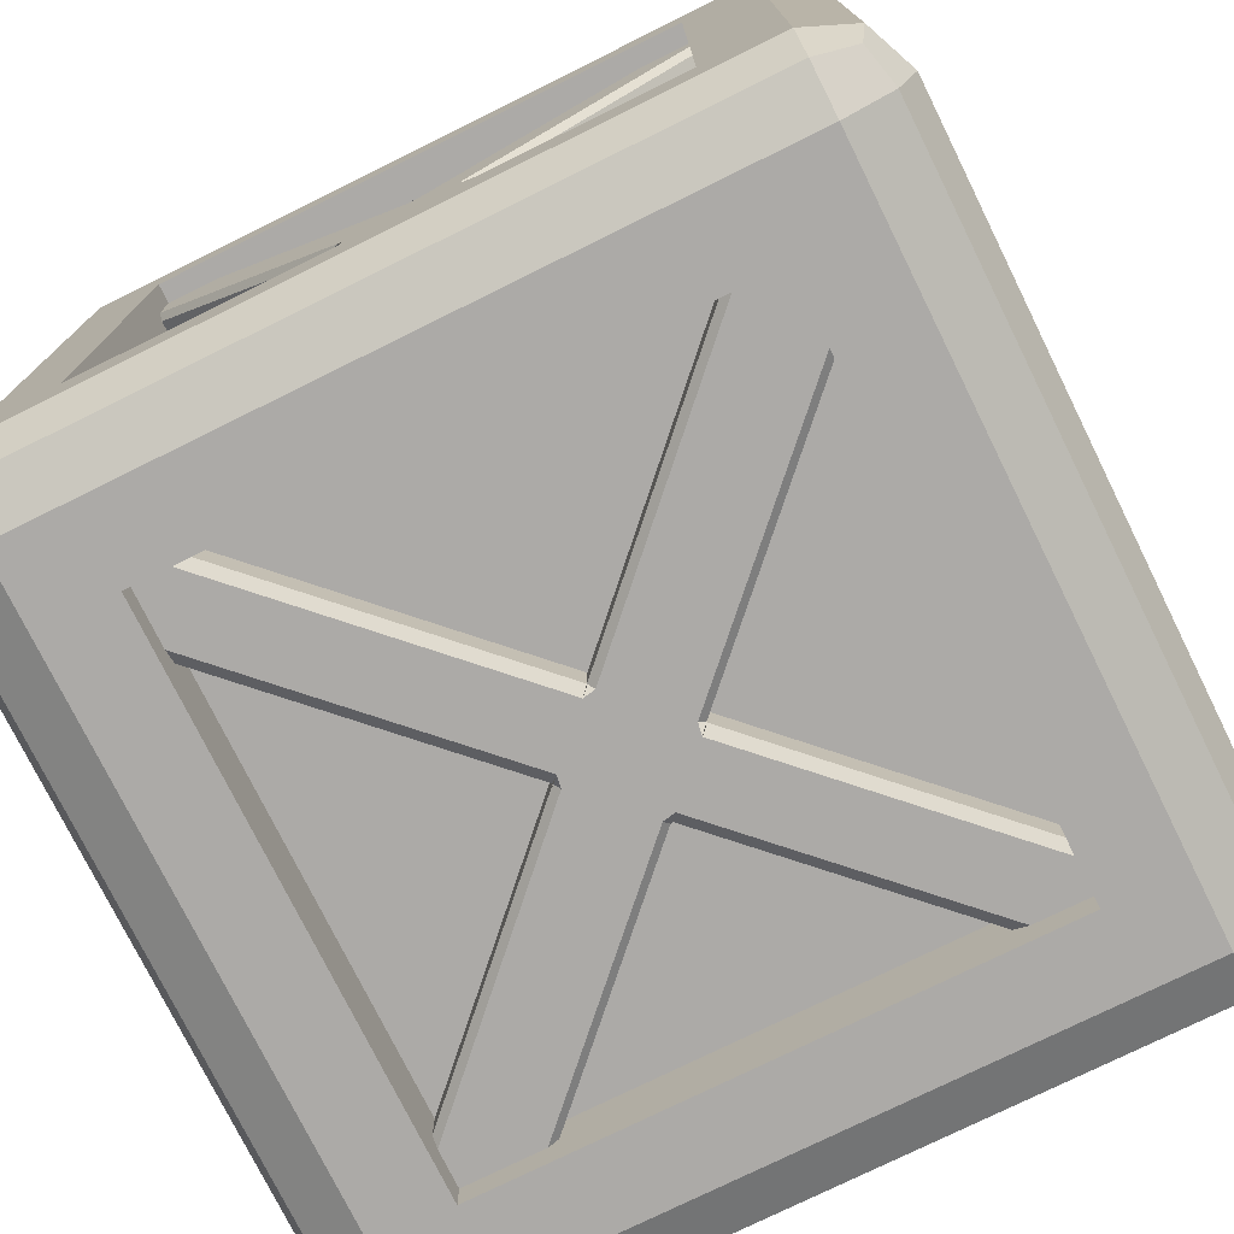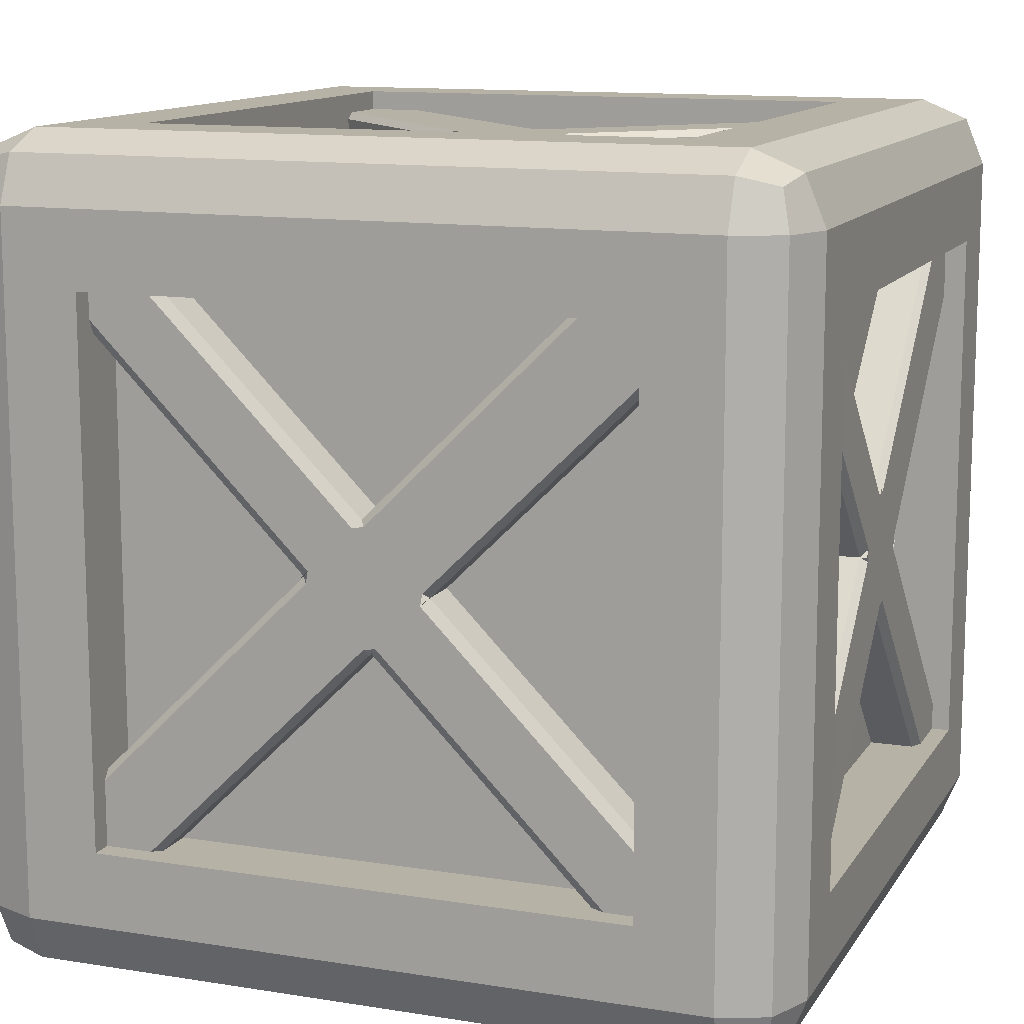
<metadata>
{"format":"obj","ext":"obj","renderer":"f3d","projection":"perspective","resolution":1024,"background":"white","views":[{"elev":-76.0,"azim":-153.7,"up":"+Y"},{"elev":12.4,"azim":-159.4,"up":"+Z"}]}
</metadata>
<code>
g default
v 0.494 -0.4786 0.4058
v -0.4206 -0.4786 -0.518
v 0.3806 -0.4786 0.5181
v -0.534 -0.4786 -0.4057
v 0.09582 -0.4786 0.003645
v -0.001991 -0.4786 -0.09515
v -0.1154 -0.4786 0.01715
v -0.0176 -0.4786 0.1159
v -0.0176 -0.4786 0.1159
v -0.1154 -0.4786 0.01715
v -0.001991 -0.4786 -0.09515
v 0.09582 -0.4786 0.003645
v 0.5172 -0.4786 -0.4135
v 0.4194 -0.4786 -0.5123
v -0.5368 -0.4786 0.4343
v -0.439 -0.4786 0.5331
v 0.4857 -0.5964 0.414
v 0.494 -0.5847 0.4058
v -0.4206 -0.5847 -0.518
v -0.4289 -0.5964 -0.5097
v 0.3806 -0.5847 0.5181
v 0.3889 -0.5964 0.5098
v -0.5257 -0.5964 -0.4139
v -0.534 -0.5847 -0.4057
v -0.01032 -0.5964 -0.0869
v -0.001991 -0.5847 -0.09515
v -0.001991 -0.5964 -0.09515
v 0.009743 -0.5964 -0.08329
v 0.09582 -0.5847 0.003645
v 0.08749 -0.5964 0.01189
v 0.08409 -0.5964 -0.008207
v 0.09582 -0.5964 0.003645
v -0.009267 -0.5964 0.1077
v -0.0176 -0.5847 0.1159
v -0.0176 -0.5964 0.1159
v -0.02933 -0.5964 0.1041
v -0.1154 -0.5847 0.01715
v -0.1071 -0.5964 0.0089
v -0.1037 -0.5964 0.029
v -0.1154 -0.5964 0.01715
v -0.001991 -0.5847 -0.09515
v 0.009743 -0.5964 -0.08329
v -0.001991 -0.5964 -0.09515
v 0.08409 -0.5964 -0.008207
v 0.09582 -0.5847 0.003645
v 0.09582 -0.5964 0.003645
v -0.0176 -0.5847 0.1159
v -0.02933 -0.5964 0.1041
v -0.0176 -0.5964 0.1159
v -0.1037 -0.5964 0.029
v -0.1154 -0.5847 0.01715
v -0.1154 -0.5964 0.01715
v -0.525 -0.5964 0.4462
v -0.5368 -0.5847 0.4343
v -0.439 -0.5847 0.5331
v -0.4507 -0.5964 0.5213
v 0.5054 -0.5964 -0.4254
v 0.5172 -0.5847 -0.4135
v 0.4194 -0.5847 -0.5123
v 0.4311 -0.5964 -0.5005
v -0.554 0.5713 -0.4143
v -0.5474 -0.3535 0.4991
v -0.5548 0.4592 -0.5279
v -0.5483 -0.4657 0.3856
v -0.5511 0.1687 -0.01665
v -0.5504 0.06979 0.08104
v -0.5513 -0.04237 -0.03251
v -0.552 0.05654 -0.1302
v -0.552 0.05654 -0.1302
v -0.5513 -0.04237 -0.03251
v -0.5504 0.06979 0.08104
v -0.5511 0.1687 -0.01665
v -0.5481 0.5854 0.4052
v -0.5474 0.4865 0.5029
v -0.5543 -0.459 -0.4544
v -0.555 -0.3601 -0.5521
v -0.6718 0.5631 -0.4218
v -0.66 0.5713 -0.4136
v -0.6535 -0.3535 0.4999
v -0.6653 -0.3618 0.4916
v -0.6608 0.4592 -0.5271
v -0.6725 0.4674 -0.5187
v -0.666 -0.4575 0.3948
v -0.6543 -0.4657 0.3863
v -0.6683 0.06155 0.07355
v -0.6565 0.06979 0.0818
v -0.6682 0.06979 0.08189
v -0.6683 0.08165 0.07017
v -0.6572 0.1687 -0.01589
v -0.669 0.1605 -0.02414
v -0.6688 0.1568 -0.004083
v -0.6689 0.1687 -0.0158
v -0.6696 0.06478 -0.121
v -0.658 0.05654 -0.1294
v -0.6697 0.05654 -0.1294
v -0.6696 0.04467 -0.1176
v -0.6573 -0.04237 -0.03175
v -0.6689 -0.03413 -0.02333
v -0.6691 -0.0305 -0.04338
v -0.669 -0.04237 -0.03167
v -0.6565 0.06979 0.0818
v -0.6683 0.08165 0.07017
v -0.6682 0.06979 0.08189
v -0.6688 0.1568 -0.004083
v -0.6572 0.1687 -0.01589
v -0.6689 0.1687 -0.0158
v -0.658 0.05654 -0.1294
v -0.6696 0.04467 -0.1176
v -0.6697 0.05654 -0.1294
v -0.6691 -0.0305 -0.04338
v -0.6573 -0.04237 -0.03175
v -0.669 -0.04237 -0.03167
v -0.6721 -0.4472 -0.4652
v -0.6603 -0.459 -0.4536
v -0.661 -0.3601 -0.5513
v -0.6726 -0.372 -0.5395
v -0.6658 0.5735 0.4178
v -0.6541 0.5854 0.406
v -0.6534 0.4865 0.5037
v -0.6653 0.4983 0.492
v -0.4005 0.5755 0.5327
v 0.5131 -0.3493 0.5332
v -0.514 0.4634 0.5326
v 0.3995 -0.4614 0.5331
v -0.002746 0.1729 0.5329
v 0.09495 0.07402 0.5329
v -0.0186 -0.03814 0.5329
v -0.1163 0.06076 0.5328
v -0.1163 0.06076 0.5328
v -0.0186 -0.03814 0.5329
v 0.09495 0.07402 0.5329
v -0.002746 0.1729 0.5329
v 0.4191 0.5896 0.5331
v 0.5168 0.4907 0.5332
v -0.4404 -0.4549 0.5327
v -0.5381 -0.356 0.5326
v -0.4089 0.5673 0.6505
v -0.4005 0.5755 0.6387
v 0.513 -0.3493 0.6392
v 0.5047 -0.3575 0.6509
v -0.5141 0.4634 0.6387
v -0.5057 0.4716 0.6504
v 0.4078 -0.4532 0.6509
v 0.3995 -0.4614 0.6391
v 0.08655 0.06578 0.6507
v 0.0949 0.07402 0.639
v 0.09489 0.07402 0.6507
v 0.08317 0.08589 0.6507
v -0.0028 0.1729 0.6389
v -0.01115 0.1647 0.6507
v 0.008915 0.1611 0.6507
v -0.002806 0.1729 0.6507
v -0.108 0.069 0.6506
v -0.1163 0.06076 0.6389
v -0.1164 0.06076 0.6506
v -0.1046 0.04889 0.6506
v -0.01865 -0.03814 0.6389
v -0.01031 -0.02991 0.6507
v -0.03037 -0.02628 0.6506
v -0.01865 -0.03814 0.6507
v 0.0949 0.07402 0.639
v 0.08317 0.08589 0.6507
v 0.09489 0.07402 0.6507
v 0.008915 0.1611 0.6507
v -0.0028 0.1729 0.6389
v -0.002806 0.1729 0.6507
v -0.1163 0.06076 0.6389
v -0.1046 0.04889 0.6506
v -0.1164 0.06076 0.6506
v -0.03037 -0.02628 0.6506
v -0.01865 -0.03814 0.6389
v -0.01865 -0.03814 0.6507
v -0.4522 -0.443 0.6504
v -0.4405 -0.4549 0.6387
v -0.5382 -0.356 0.6387
v -0.5265 -0.3678 0.6504
v 0.4308 0.5778 0.6509
v 0.419 0.5896 0.6391
v 0.5167 0.4907 0.6392
v 0.505 0.5026 0.6509
v 0.534 0.5682 0.3893
v 0.534 -0.3567 -0.5242
v 0.534 0.456 0.5028
v 0.534 -0.4688 -0.4106
v 0.534 0.1655 -0.008395
v 0.534 0.06663 -0.1061
v 0.534 -0.04553 0.00747
v 0.534 0.05338 0.1052
v 0.534 0.05338 0.1052
v 0.534 -0.04553 0.00747
v 0.534 0.06663 -0.1061
v 0.534 0.1655 -0.008395
v 0.534 0.5822 -0.4303
v 0.534 0.4833 -0.528
v 0.534 -0.4622 0.4293
v 0.534 -0.3633 0.527
v 0.6518 0.5599 0.3976
v 0.6401 0.5682 0.3893
v 0.6401 -0.3567 -0.5242
v 0.6518 -0.3649 -0.5159
v 0.6401 0.456 0.5028
v 0.6518 0.4643 0.4945
v 0.6518 -0.4606 -0.419
v 0.6401 -0.4688 -0.4106
v 0.6518 0.05839 -0.09774
v 0.6401 0.06663 -0.1061
v 0.6518 0.06663 -0.1061
v 0.6518 0.0785 -0.09437
v 0.6401 0.1655 -0.008395
v 0.6518 0.1573 -5.3e-05
v 0.6518 0.1537 -0.02012
v 0.6518 0.1655 -0.008395
v 0.6518 0.06162 0.09682
v 0.6401 0.05338 0.1052
v 0.6518 0.05338 0.1052
v 0.6518 0.04152 0.09344
v 0.6401 -0.04553 0.00747
v 0.6518 -0.03729 -0.000872
v 0.6518 -0.03366 0.01919
v 0.6518 -0.04553 0.00747
v 0.6401 0.06663 -0.1061
v 0.6518 0.0785 -0.09437
v 0.6518 0.06663 -0.1061
v 0.6518 0.1537 -0.02012
v 0.6401 0.1655 -0.008395
v 0.6518 0.1655 -0.008395
v 0.6401 0.05338 0.1052
v 0.6518 0.04152 0.09344
v 0.6518 0.05338 0.1052
v 0.6518 -0.03366 0.01919
v 0.6401 -0.04553 0.00747
v 0.6518 -0.04553 0.00747
v 0.6518 -0.4503 0.4411
v 0.6401 -0.4622 0.4293
v 0.6401 -0.3633 0.527
v 0.6518 -0.3752 0.5153
v 0.6518 0.5704 -0.442
v 0.6401 0.5822 -0.4303
v 0.6401 0.4833 -0.528
v 0.6518 0.4952 -0.5162
v 0.3975 0.5618 -0.5621
v -0.5159 -0.363 -0.5621
v 0.5111 0.4497 -0.5621
v -0.4024 -0.4752 -0.5621
v -0.000128 0.1592 -0.5621
v -0.09782 0.06029 -0.5621
v 0.01574 -0.05187 -0.5621
v 0.1134 0.04704 -0.5621
v 0.1134 0.04704 -0.5621
v 0.01574 -0.05187 -0.5621
v -0.09782 0.06029 -0.5621
v -0.000128 0.1592 -0.5621
v -0.422 0.5759 -0.5621
v -0.5197 0.477 -0.5621
v 0.4376 -0.4685 -0.5621
v 0.5353 -0.3696 -0.5621
v 0.4059 0.5536 -0.6799
v 0.3975 0.5618 -0.6681
v -0.5159 -0.363 -0.6681
v -0.5076 -0.3713 -0.6799
v 0.5111 0.4497 -0.6681
v 0.5028 0.4579 -0.6799
v -0.4107 -0.467 -0.6799
v -0.4024 -0.4752 -0.6681
v -0.08948 0.05205 -0.6799
v -0.09782 0.06029 -0.6681
v -0.09782 0.06029 -0.6799
v -0.0861 0.07215 -0.6799
v -0.000128 0.1592 -0.6681
v 0.008214 0.151 -0.6799
v -0.01185 0.1473 -0.6799
v -0.000128 0.1592 -0.6799
v 0.1051 0.05528 -0.6799
v 0.1134 0.04704 -0.6681
v 0.1134 0.04704 -0.6799
v 0.1017 0.03517 -0.6799
v 0.01574 -0.05187 -0.6681
v 0.007395 -0.04363 -0.6799
v 0.02746 -0.04 -0.6799
v 0.01574 -0.05187 -0.6799
v -0.09782 0.06029 -0.6681
v -0.0861 0.07215 -0.6799
v -0.09782 0.06029 -0.6799
v -0.01185 0.1473 -0.6799
v -0.000128 0.1592 -0.6681
v -0.000128 0.1592 -0.6799
v 0.1134 0.04704 -0.6681
v 0.1017 0.03517 -0.6799
v 0.1134 0.04704 -0.6799
v 0.02746 -0.04 -0.6799
v 0.01574 -0.05187 -0.6681
v 0.01574 -0.05187 -0.6799
v 0.4493 -0.4567 -0.6799
v 0.4376 -0.4685 -0.6681
v 0.5353 -0.3696 -0.6681
v 0.5236 -0.3815 -0.6799
v -0.4337 0.564 -0.6799
v -0.422 0.5759 -0.6681
v -0.5197 0.477 -0.6681
v -0.508 0.4888 -0.6799
v -0.5177 0.5942 0.3911
v 0.4072 0.5942 -0.5223
v -0.4055 0.5942 0.5047
v 0.5193 0.5942 -0.4088
v -0.1151 0.5942 -0.00653
v -0.01615 0.5942 -0.1042
v 0.09601 0.5942 0.009334
v -0.0029 0.5942 0.107
v -0.0029 0.5942 0.107
v 0.09601 0.5942 0.009334
v -0.01615 0.5942 -0.1042
v -0.1151 0.5942 -0.00653
v -0.5317 0.5942 -0.4284
v -0.4328 0.5942 -0.5261
v 0.5127 0.5942 0.4312
v 0.4138 0.5942 0.5289
v -0.5095 0.712 0.3995
v -0.5177 0.7003 0.3911
v 0.4072 0.7003 -0.5223
v 0.4154 0.712 -0.514
v -0.4055 0.7003 0.5047
v -0.4138 0.712 0.4964
v 0.5111 0.712 -0.4171
v 0.5193 0.7003 -0.4088
v -0.007909 0.712 -0.09588
v -0.01615 0.7003 -0.1042
v -0.01615 0.712 -0.1042
v -0.02801 0.712 -0.0925
v -0.1151 0.7003 -0.00653
v -0.1068 0.712 0.001811
v -0.1032 0.712 -0.01825
v -0.1151 0.712 -0.00653
v -0.01114 0.712 0.09868
v -0.0029 0.7003 0.107
v -0.0029 0.712 0.107
v 0.008967 0.712 0.09531
v 0.09601 0.7003 0.009334
v 0.08777 0.712 0.000992
v 0.08414 0.712 0.02105
v 0.09601 0.712 0.009334
v -0.01615 0.7003 -0.1042
v -0.02801 0.712 -0.0925
v -0.01615 0.712 -0.1042
v -0.1032 0.712 -0.01825
v -0.1151 0.7003 -0.00653
v -0.1151 0.712 -0.00653
v -0.0029 0.7003 0.107
v 0.008967 0.712 0.09531
v -0.0029 0.712 0.107
v 0.08414 0.712 0.02105
v 0.09601 0.7003 0.009334
v 0.09601 0.712 0.009334
v 0.5008 0.712 0.4429
v 0.5127 0.7003 0.4312
v 0.4138 0.7003 0.5289
v 0.4256 0.712 0.5172
v -0.5199 0.712 -0.4401
v -0.5317 0.7003 -0.4284
v -0.4328 0.7003 -0.5261
v -0.4447 0.712 -0.5144
v 0.4525 0.5079 -0.7133
v 0.4525 0.75 -0.4712
v 0.6945 0.5079 -0.4712
v 0.5805 0.7166 -0.6799
v 0.6463 0.7018 -0.6651
v 0.6611 0.7166 -0.5992
v 0.6611 0.6359 -0.6799
v 0.4525 -0.648 -0.4712
v 0.4525 -0.4059 -0.7133
v 0.6945 -0.4059 -0.4712
v 0.5805 -0.6146 -0.6799
v 0.6463 -0.5998 -0.6651
v 0.6611 -0.5339 -0.6799
v 0.6611 -0.6146 -0.5992
v 0.6945 0.5079 0.4426
v 0.4525 0.75 0.4426
v 0.4525 0.5079 0.6847
v 0.6611 0.7166 0.5706
v 0.6463 0.7018 0.6365
v 0.5805 0.7166 0.6513
v 0.6611 0.6359 0.6513
v 0.6945 -0.4059 0.4426
v 0.4525 -0.4059 0.6847
v 0.4525 -0.648 0.4426
v 0.6611 -0.5339 0.6513
v 0.6463 -0.5998 0.6365
v 0.5805 -0.6146 0.6513
v 0.6611 -0.6146 0.5706
v -0.4614 0.5079 -0.7133
v -0.7034 0.5079 -0.4712
v -0.4614 0.75 -0.4712
v -0.67 0.6359 -0.6799
v -0.6552 0.7018 -0.6651
v -0.67 0.7166 -0.5992
v -0.5894 0.7166 -0.6799
v -0.7034 -0.4059 -0.4712
v -0.4614 -0.4059 -0.7133
v -0.4614 -0.648 -0.4712
v -0.67 -0.5339 -0.6799
v -0.6552 -0.5998 -0.6651
v -0.5894 -0.6146 -0.6799
v -0.67 -0.6146 -0.5992
v -0.7034 0.5079 0.4426
v -0.4614 0.5079 0.6847
v -0.4614 0.75 0.4426
v -0.67 0.6359 0.6513
v -0.6552 0.7018 0.6365
v -0.5894 0.7166 0.6513
v -0.67 0.7166 0.5706
v -0.4614 -0.648 0.4426
v -0.4614 -0.4059 0.6847
v -0.7034 -0.4059 0.4426
v -0.5894 -0.6146 0.6513
v -0.6552 -0.5998 0.6365
v -0.67 -0.5339 0.6513
v -0.67 -0.6146 0.5706
v -0.5894 -0.648 -0.5992
v -0.5894 -0.648 0.5706
v -0.7034 -0.5339 0.5706
v -0.7034 -0.5339 -0.5992
v 0.5805 -0.648 -0.5992
v -0.5894 -0.5339 -0.7133
v 0.5805 -0.5339 -0.7133
v 0.6945 0.6359 -0.5992
v 0.6945 -0.5339 -0.5992
v 0.5805 0.6359 -0.7133
v -0.5894 -0.5339 0.6847
v -0.5894 0.6359 0.6847
v -0.7034 0.6359 0.5706
v 0.5805 0.6359 0.6847
v 0.5805 -0.5339 0.6847
v 0.6945 -0.5339 0.5706
v 0.6945 0.6359 0.5706
v -0.5894 0.6359 -0.7133
v -0.7034 0.6359 -0.5992
v 0.5805 0.75 0.5706
v -0.5894 0.75 0.5706
v 0.5805 0.75 -0.5992
v 0.5805 -0.648 0.5706
v -0.5894 0.75 -0.5992
v -0.4614 -0.5302 -0.4712
v -0.4614 -0.5302 0.4426
v -0.5857 -0.4059 0.4426
v -0.5857 -0.4059 -0.4712
v 0.4525 -0.5302 -0.4712
v -0.4614 -0.4059 -0.5955
v 0.4525 -0.4059 -0.5955
v 0.5768 0.5079 -0.4712
v 0.5768 -0.4059 -0.4712
v 0.4525 0.5079 -0.5955
v -0.4614 -0.4059 0.567
v -0.4614 0.5079 0.567
v -0.5857 0.5079 0.4426
v 0.4525 0.5079 0.567
v 0.4525 -0.4059 0.567
v 0.5768 -0.4059 0.4426
v 0.5768 0.5079 0.4426
v -0.4614 0.5079 -0.5955
v -0.5857 0.5079 -0.4712
v 0.4525 0.6323 0.4426
v -0.4614 0.6323 0.4426
v 0.4525 0.6323 -0.4712
v 0.4525 -0.5302 0.4426
v -0.4614 0.6323 -0.4712
g caja:CubeFBXASC046007
f 20 25 38 23
f 19 2 6 26
f 32 31 28 27 43 42 44 46
f 24 37 7 4
f 30 17 22 33
f 27 26 6 11 41 43
f 7 37 40 52 51 10
f 44 42 53 56
f 34 21 3 8
f 50 48 57 60
f 35 34 8 9 47 49
f 31 30 33 36 39 38 25 28
f 5 29 32 46 45 12
f 6 5 12 11
f 8 7 10 9
f 40 39 36 35 49 48 50 52
f 10 51 59 14
f 41 11 15 54
f 12 45 55 16
f 47 9 13 58
f 25 26 27 28
f 29 30 31 32
f 33 34 35 36
f 37 38 39 40
f 41 42 43
f 44 45 46
f 47 48 49
f 50 51 52
f 19 26 25 20
f 37 24 23 38
f 17 30 29 18
f 21 34 33 22
f 44 56 55 45
f 50 60 59 51
f 57 48 47 58
f 41 54 53 42
f 29 5 1 18
f 80 85 98 83
f 79 62 66 86
f 92 91 88 87 103 102 104 106
f 84 97 67 64
f 90 77 82 93
f 87 86 66 71 101 103
f 67 97 100 112 111 70
f 104 102 113 116
f 94 81 63 68
f 110 108 117 120
f 95 94 68 69 107 109
f 91 90 93 96 99 98 85 88
f 65 89 92 106 105 72
f 66 65 72 71
f 68 67 70 69
f 100 99 96 95 109 108 110 112
f 70 111 119 74
f 101 71 75 114
f 72 105 115 76
f 107 69 73 118
f 85 86 87 88
f 89 90 91 92
f 93 94 95 96
f 97 98 99 100
f 101 102 103
f 104 105 106
f 107 108 109
f 110 111 112
f 79 86 85 80
f 97 84 83 98
f 77 90 89 78
f 81 94 93 82
f 104 116 115 105
f 110 120 119 111
f 117 108 107 118
f 101 114 113 102
f 89 65 61 78
f 140 145 158 143
f 139 122 126 146
f 152 151 148 147 163 162 164 166
f 144 157 127 124
f 150 137 142 153
f 147 146 126 131 161 163
f 127 157 160 172 171 130
f 164 162 173 176
f 154 141 123 128
f 170 168 177 180
f 155 154 128 129 167 169
f 151 150 153 156 159 158 145 148
f 125 149 152 166 165 132
f 126 125 132 131
f 128 127 130 129
f 160 159 156 155 169 168 170 172
f 130 171 179 134
f 161 131 135 174
f 132 165 175 136
f 167 129 133 178
f 145 146 147 148
f 149 150 151 152
f 153 154 155 156
f 157 158 159 160
f 161 162 163
f 164 165 166
f 167 168 169
f 170 171 172
f 139 146 145 140
f 157 144 143 158
f 137 150 149 138
f 141 154 153 142
f 164 176 175 165
f 170 180 179 171
f 177 168 167 178
f 161 174 173 162
f 149 125 121 138
f 200 205 218 203
f 199 182 186 206
f 212 211 208 207 223 222 224 226
f 204 217 187 184
f 210 197 202 213
f 207 206 186 191 221 223
f 187 217 220 232 231 190
f 224 222 233 236
f 214 201 183 188
f 230 228 237 240
f 215 214 188 189 227 229
f 211 210 213 216 219 218 205 208
f 185 209 212 226 225 192
f 186 185 192 191
f 188 187 190 189
f 220 219 216 215 229 228 230 232
f 190 231 239 194
f 221 191 195 234
f 192 225 235 196
f 227 189 193 238
f 205 206 207 208
f 209 210 211 212
f 213 214 215 216
f 217 218 219 220
f 221 222 223
f 224 225 226
f 227 228 229
f 230 231 232
f 199 206 205 200
f 217 204 203 218
f 197 210 209 198
f 201 214 213 202
f 224 236 235 225
f 230 240 239 231
f 237 228 227 238
f 221 234 233 222
f 209 185 181 198
f 260 265 278 263
f 259 242 246 266
f 272 271 268 267 283 282 284 286
f 264 277 247 244
f 270 257 262 273
f 267 266 246 251 281 283
f 247 277 280 292 291 250
f 284 282 293 296
f 274 261 243 248
f 290 288 297 300
f 275 274 248 249 287 289
f 271 270 273 276 279 278 265 268
f 245 269 272 286 285 252
f 246 245 252 251
f 248 247 250 249
f 280 279 276 275 289 288 290 292
f 250 291 299 254
f 281 251 255 294
f 252 285 295 256
f 287 249 253 298
f 265 266 267 268
f 269 270 271 272
f 273 274 275 276
f 277 278 279 280
f 281 282 283
f 284 285 286
f 287 288 289
f 290 291 292
f 259 266 265 260
f 277 264 263 278
f 257 270 269 258
f 261 274 273 262
f 284 296 295 285
f 290 300 299 291
f 297 288 287 298
f 281 294 293 282
f 269 245 241 258
f 320 325 338 323
f 319 302 306 326
f 332 331 328 327 343 342 344 346
f 324 337 307 304
f 330 317 322 333
f 327 326 306 311 341 343
f 307 337 340 352 351 310
f 344 342 353 356
f 334 321 303 308
f 350 348 357 360
f 335 334 308 309 347 349
f 331 330 333 336 339 338 325 328
f 305 329 332 346 345 312
f 306 305 312 311
f 308 307 310 309
f 340 339 336 335 349 348 350 352
f 310 351 359 314
f 341 311 315 354
f 312 345 355 316
f 347 309 313 358
f 325 326 327 328
f 329 330 331 332
f 333 334 335 336
f 337 338 339 340
f 341 342 343
f 344 345 346
f 347 348 349
f 350 351 352
f 319 326 325 320
f 337 324 323 338
f 317 330 329 318
f 321 334 333 322
f 344 356 355 345
f 350 360 359 351
f 357 348 347 358
f 341 354 353 342
f 329 305 301 318
f 384 410 442 463
f 396 412 443 444
f 382 370 449 456
f 383 377 454 455
f 363 375 457 448
f 426 364 365 367
f 438 366 365 364
f 424 367 365 366
f 421 371 372 374
f 423 373 372 371
f 425 374 372 373
f 433 378 379 381
f 436 380 379 378
f 430 381 379 380
f 432 385 386 388
f 431 387 386 385
f 439 388 386 387
f 434 392 393 395
f 435 394 393 392
f 440 395 393 394
f 420 399 400 402
f 422 401 400 399
f 417 402 400 401
f 429 406 407 409
f 428 408 407 406
f 437 409 407 408
f 418 413 414 416
f 427 415 414 413
f 419 416 414 415
f 417 418 416 402
f 402 416 419 420
f 421 417 401 371
f 371 401 422 423
f 424 425 373 367
f 367 373 423 426
f 427 428 406 415
f 415 406 429 419
f 430 431 385 381
f 381 385 432 433
f 434 422 399 392
f 392 399 420 435
f 436 437 408 380
f 380 408 428 430
f 438 436 378 366
f 366 378 433 424
f 418 439 387 413
f 413 387 431 427
f 437 440 394 409
f 409 394 435 429
f 440 438 364 395
f 395 364 426 434
f 439 421 374 388
f 388 374 425 432
f 410 398 441 442
f 398 410 418 417
f 412 396 420 419
f 368 398 417 421
f 397 369 423 422
f 363 370 425 424
f 369 361 426 423
f 411 404 428 427
f 403 412 419 429
f 377 383 431 430
f 382 375 433 432
f 389 397 422 434
f 396 390 435 420
f 376 405 437 436
f 404 377 430 428
f 362 376 436 438
f 375 363 424 433
f 410 384 439 418
f 383 411 427 431
f 405 391 440 437
f 390 403 429 435
f 391 362 438 440
f 361 389 434 426
f 384 368 421 439
f 370 382 432 425
f 441 445 463 442
f 443 453 459 444
f 455 454 452 451
f 462 464 461 460
f 449 448 457 456
f 446 458 450 447
f 375 382 456 457
f 398 368 445 441
f 411 383 455 451
f 397 389 458 446
f 369 397 446 447
f 391 405 461 464
f 390 396 444 459
f 370 363 448 449
f 403 390 459 453
f 405 376 460 461
f 361 369 447 450
f 362 391 464 462
f 377 404 452 454
f 404 411 451 452
f 389 361 450 458
f 376 362 462 460
f 412 403 453 443
f 368 384 463 445

</code>
